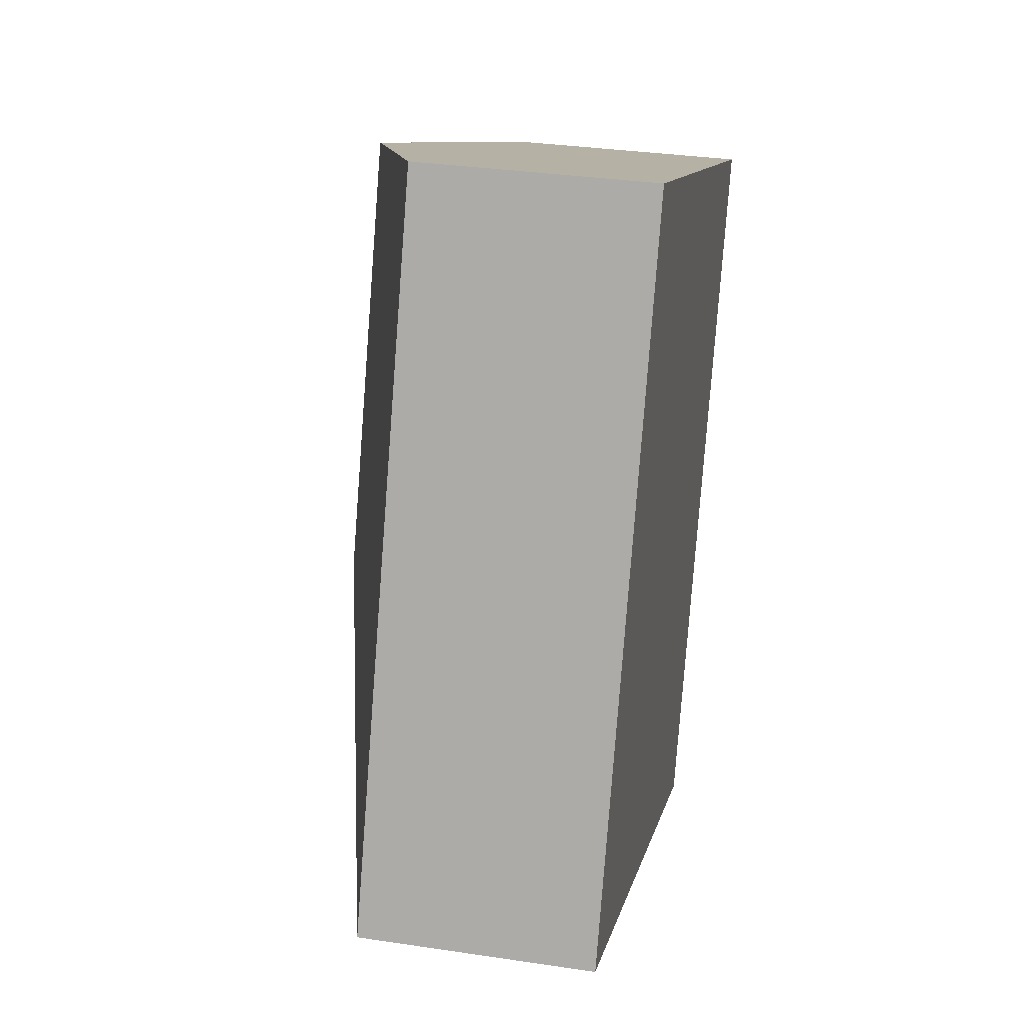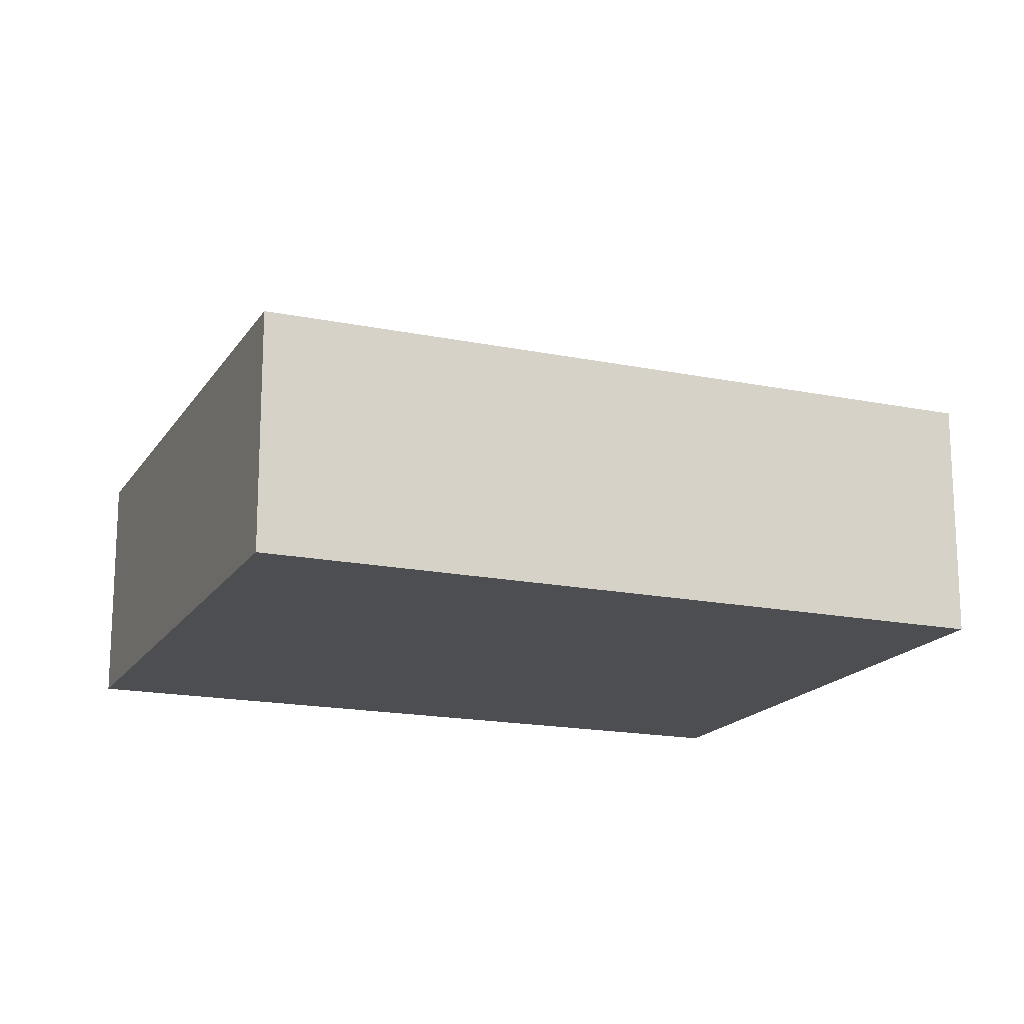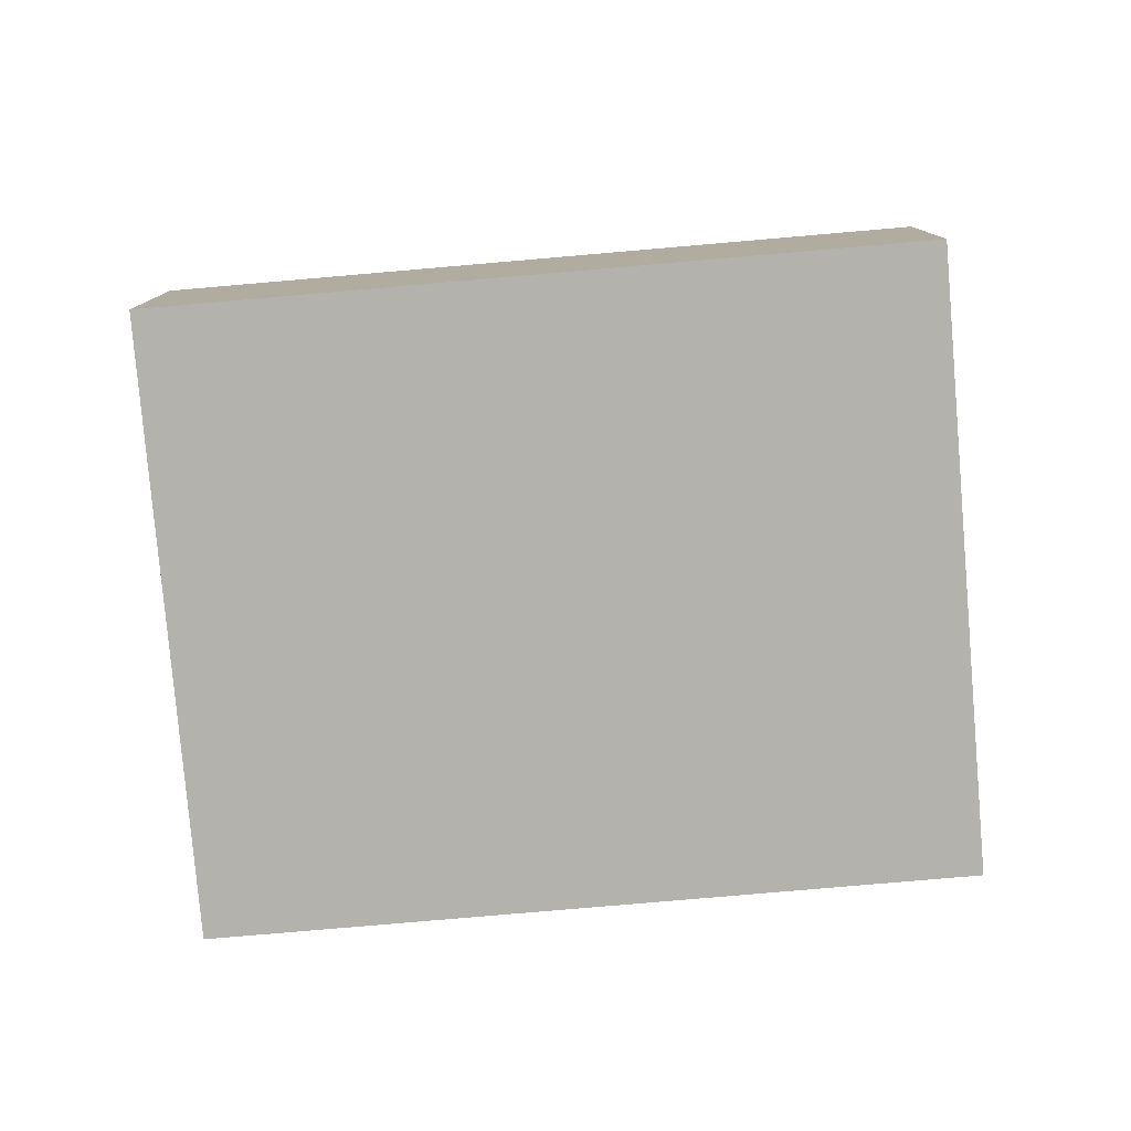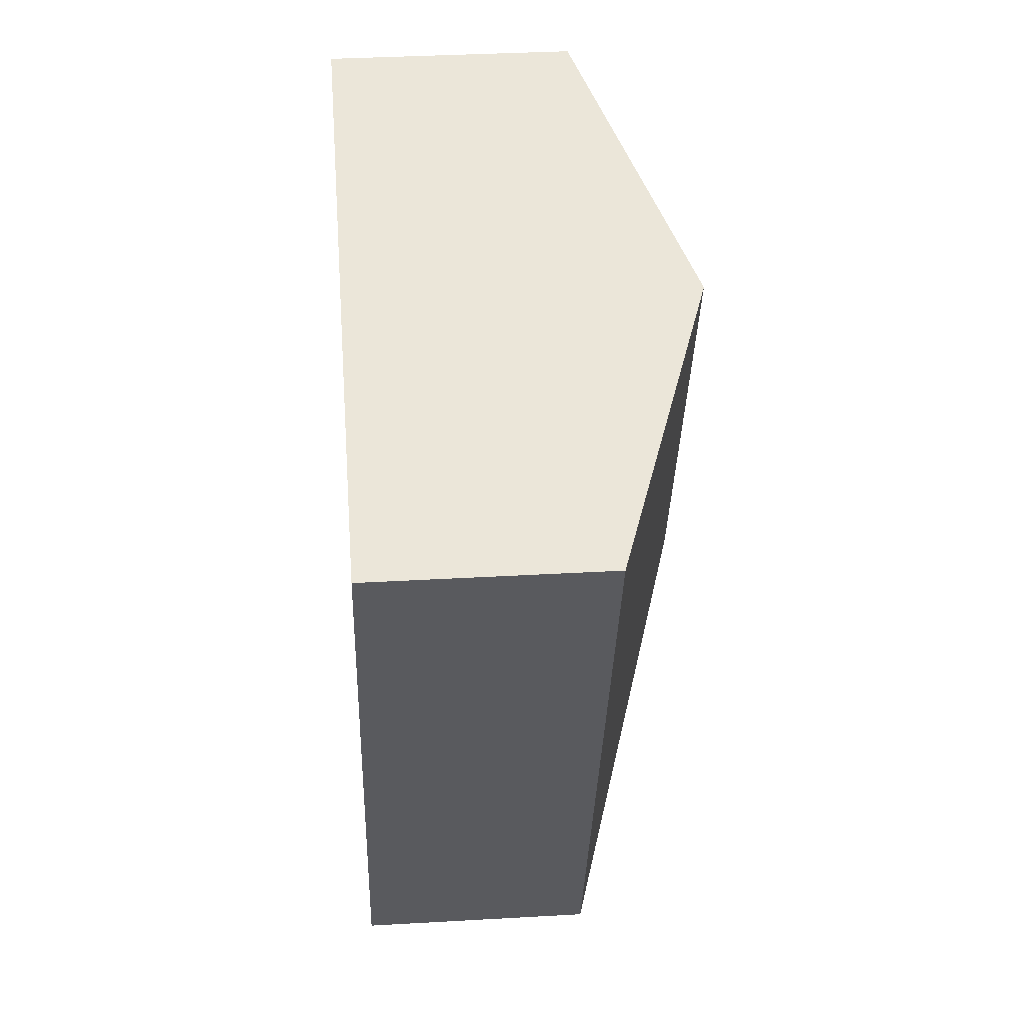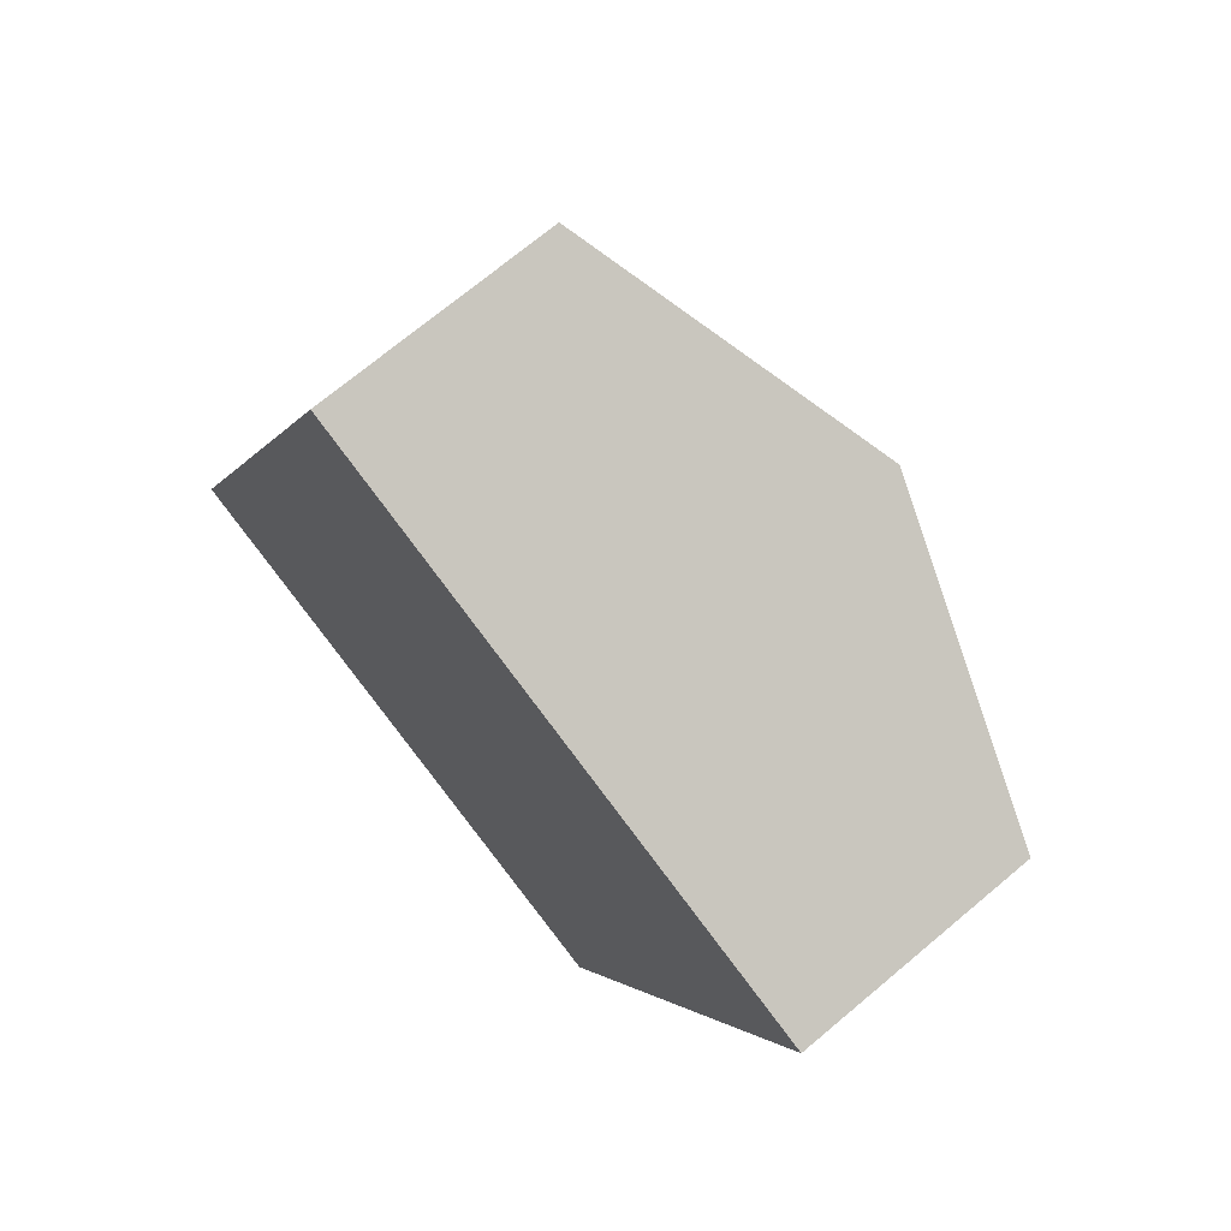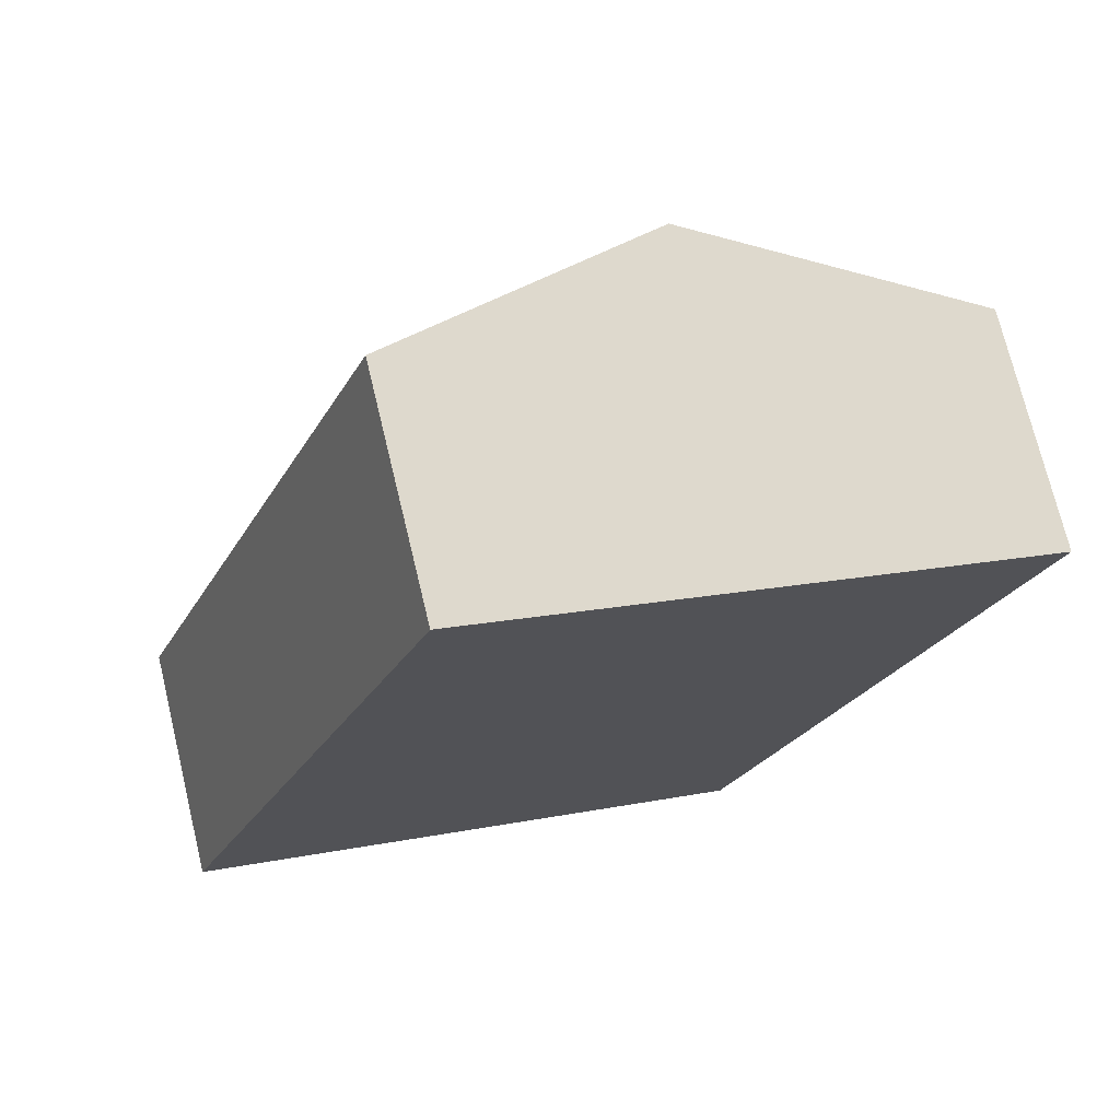
<metadata>
{"format":"obj","ext":"obj","renderer":"f3d","projection":"perspective","resolution":1024,"background":"white","views":[{"elev":32.5,"azim":-78.2,"up":"+Z"},{"elev":-17.2,"azim":-90.8,"up":"+Y"},{"elev":-79.5,"azim":116.4,"up":"+Y"},{"elev":36.0,"azim":85.7,"up":"+Z"},{"elev":71.2,"azim":50.0,"up":"+Z"},{"elev":72.9,"azim":-13.6,"up":"+Z"}]}
</metadata>
<code>
v  7.383 2.071 4.19
v  3.459 2.974 1.505
v  4.901 2.974 5.167
v  4.965 2.071 -1.954
v  2.419 2.071 6.144
v  0 2.071 1.268e-16
v  2.419 -3.762e-16 6.144
v  4.901 -3.164e-16 5.167
v  7.383 -2.566e-16 4.19
v  4.965 1.196e-16 -1.954
v  0 0 0
g defaultobject
f 1 2 3
f 2 1 4
f 2 5 3
f 5 2 6
f 2 4 6
f 7 3 5
f 3 7 8
f 3 8 1
f 1 8 9
f 9 4 1
f 4 9 10
f 10 6 4
f 6 10 11
f 11 5 6
f 5 11 7
f 8 10 9
f 10 8 7
f 10 7 11

</code>
